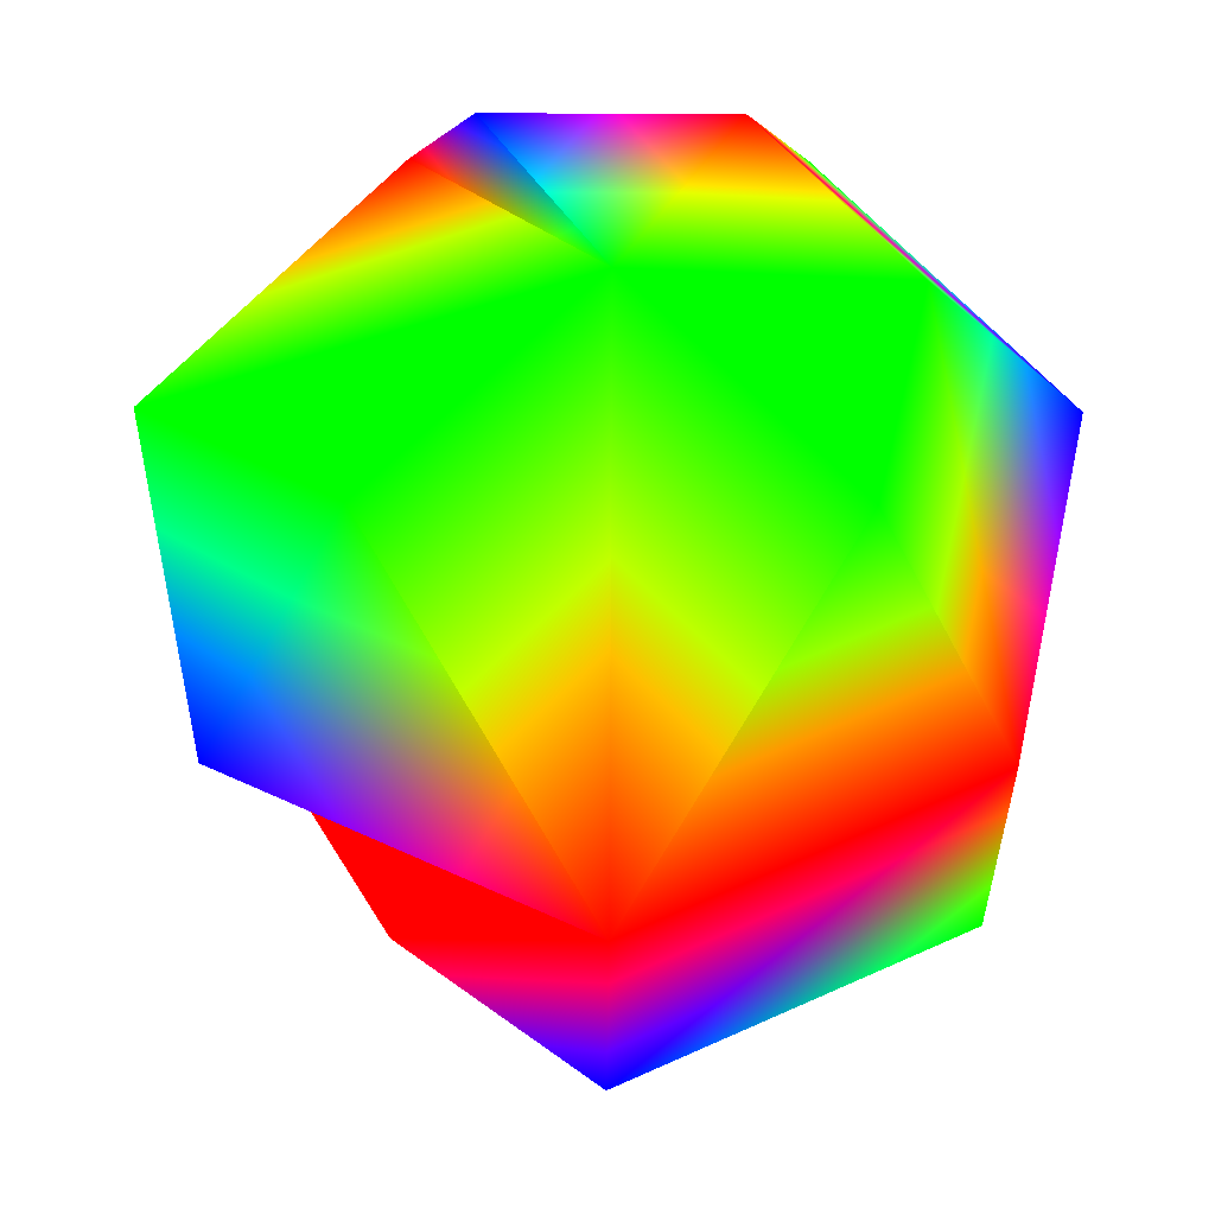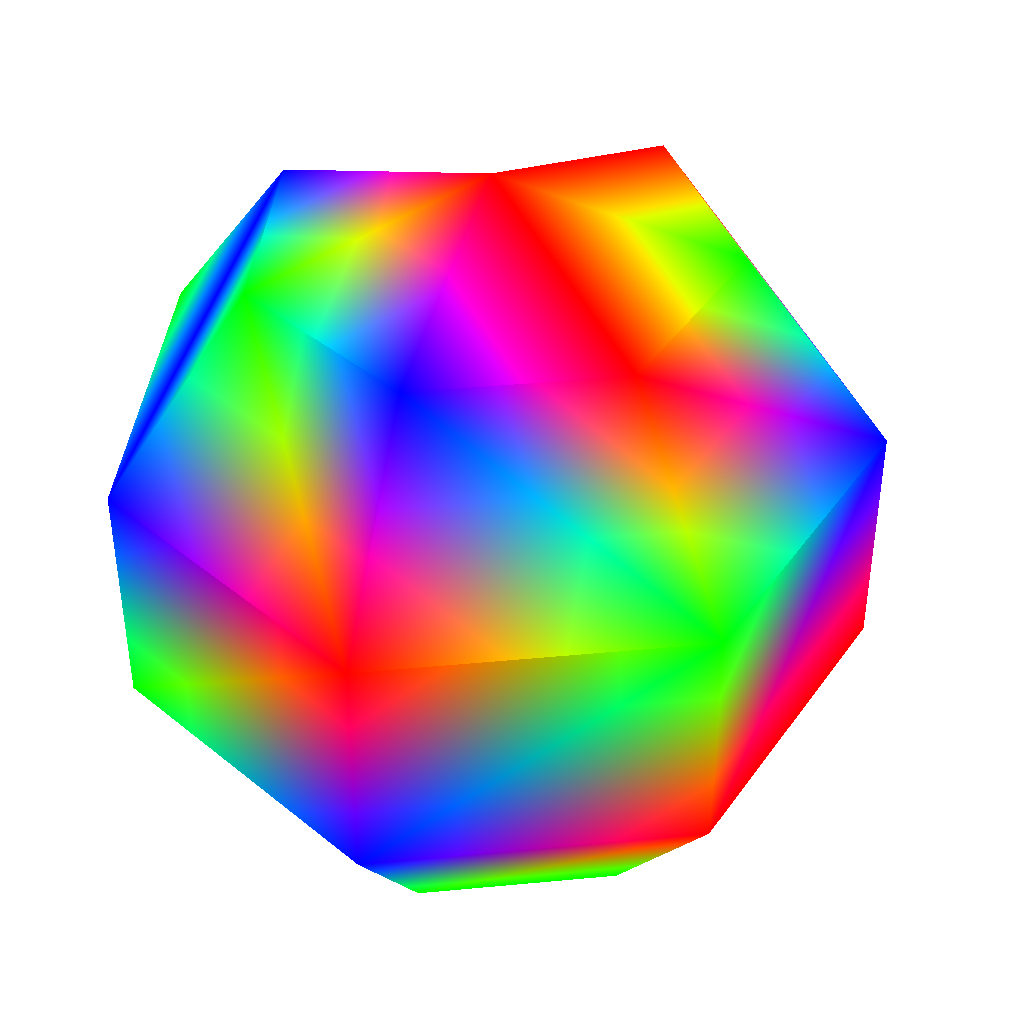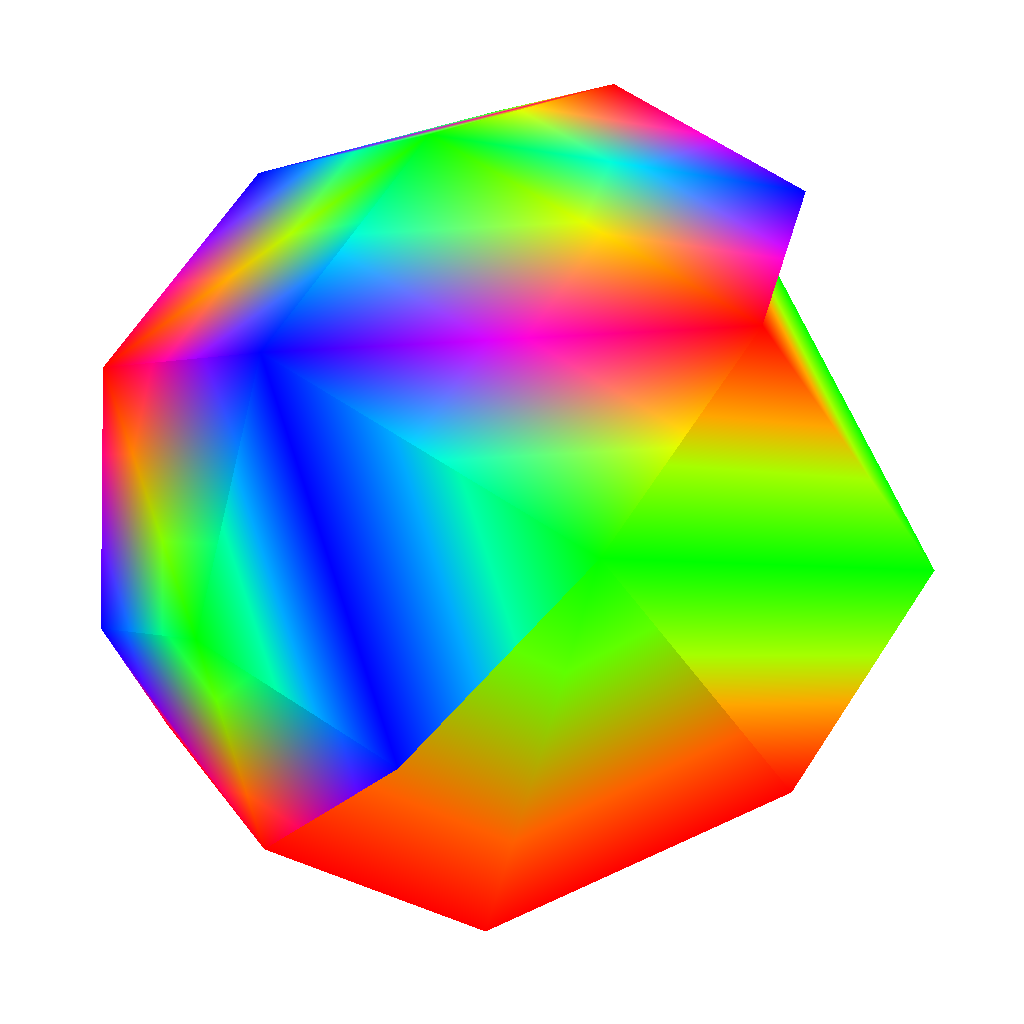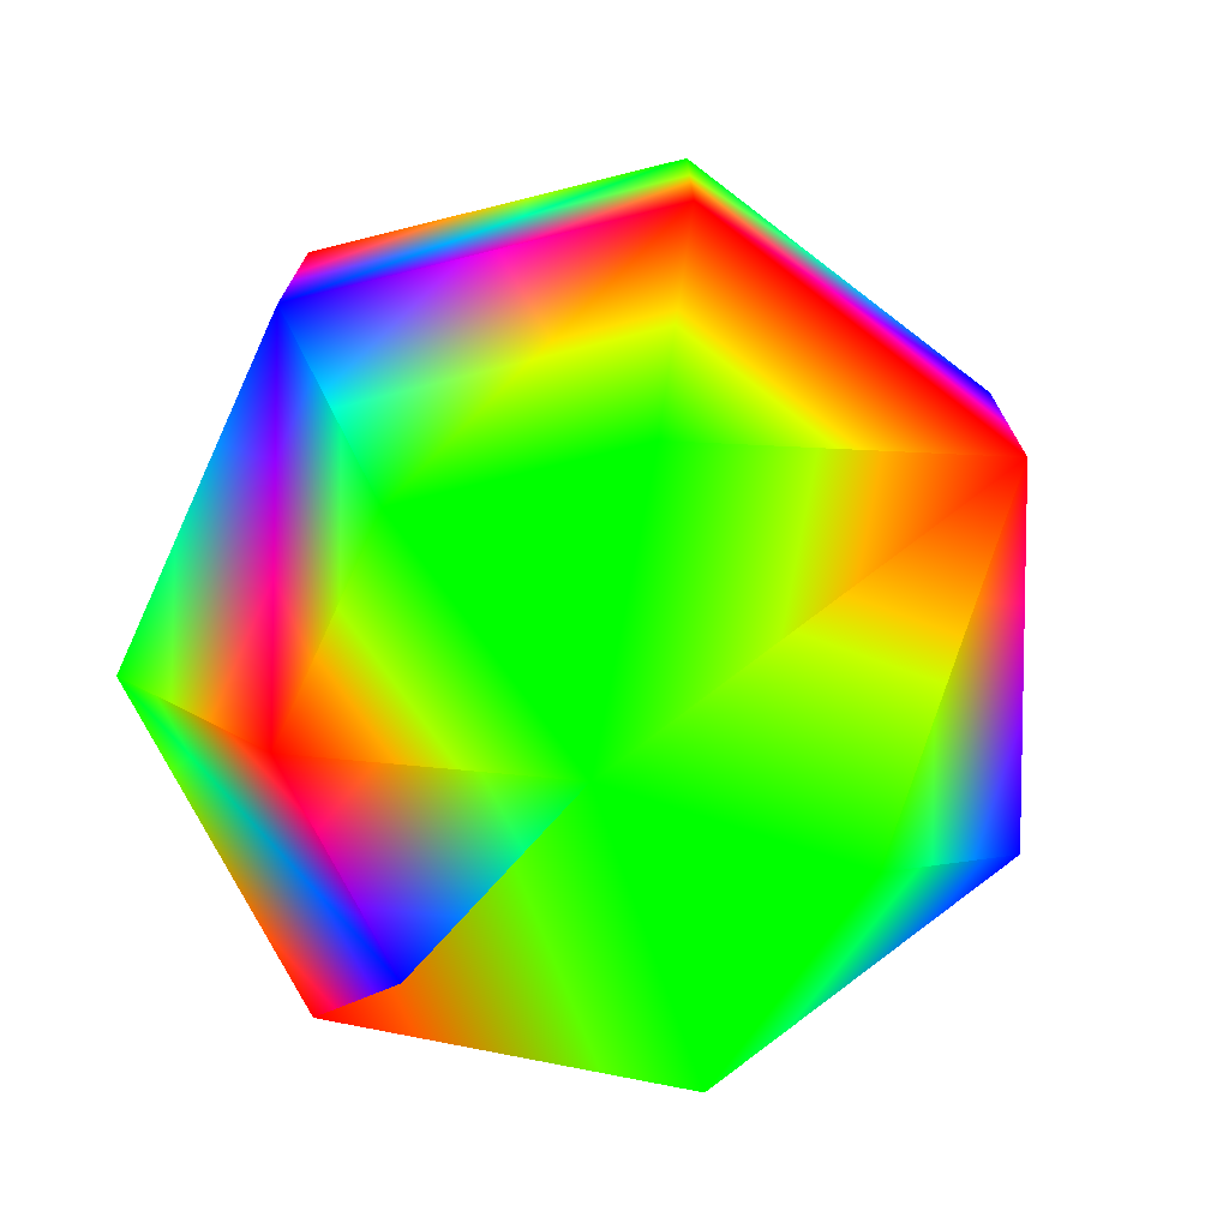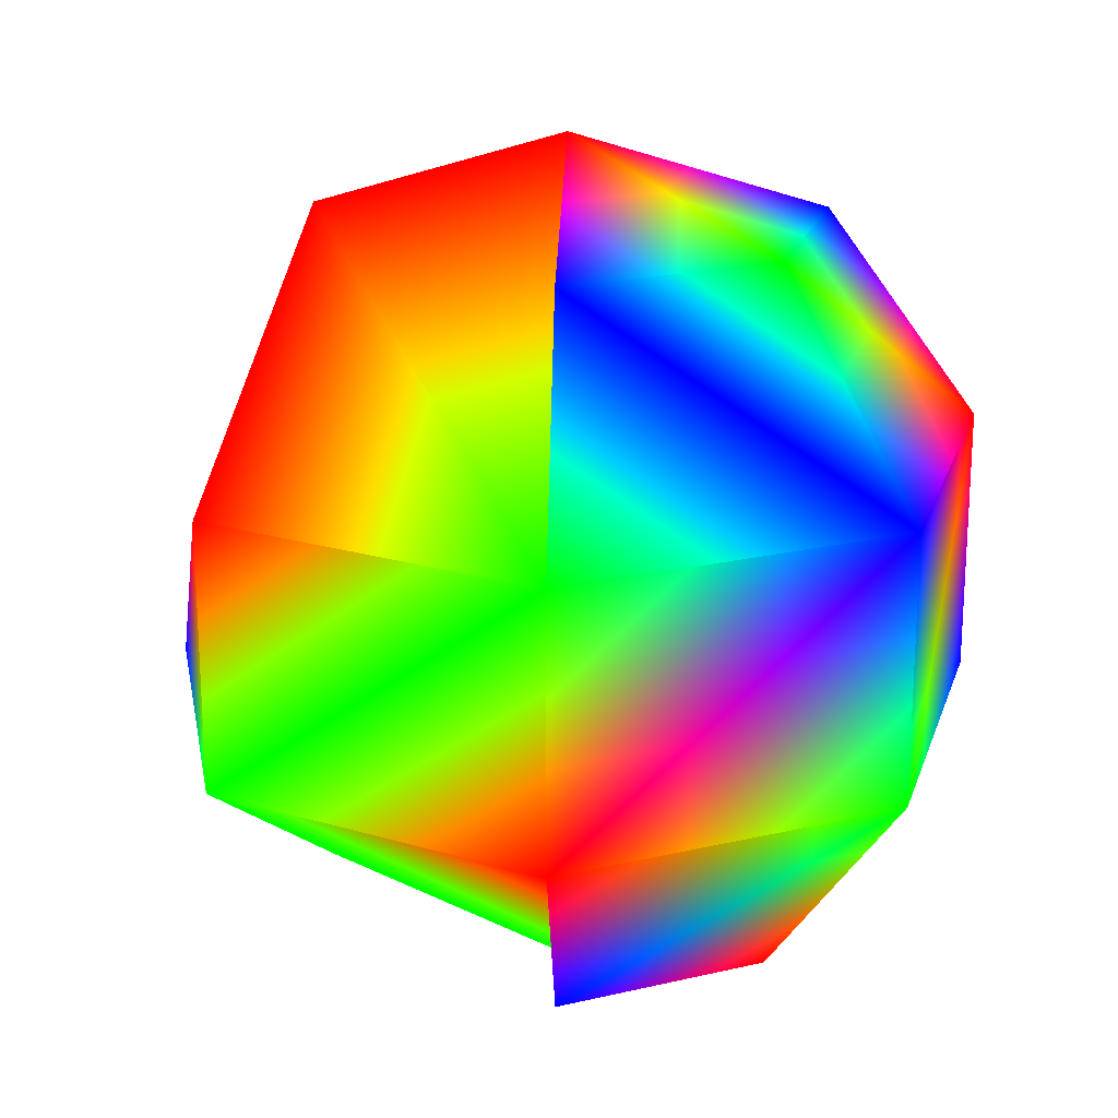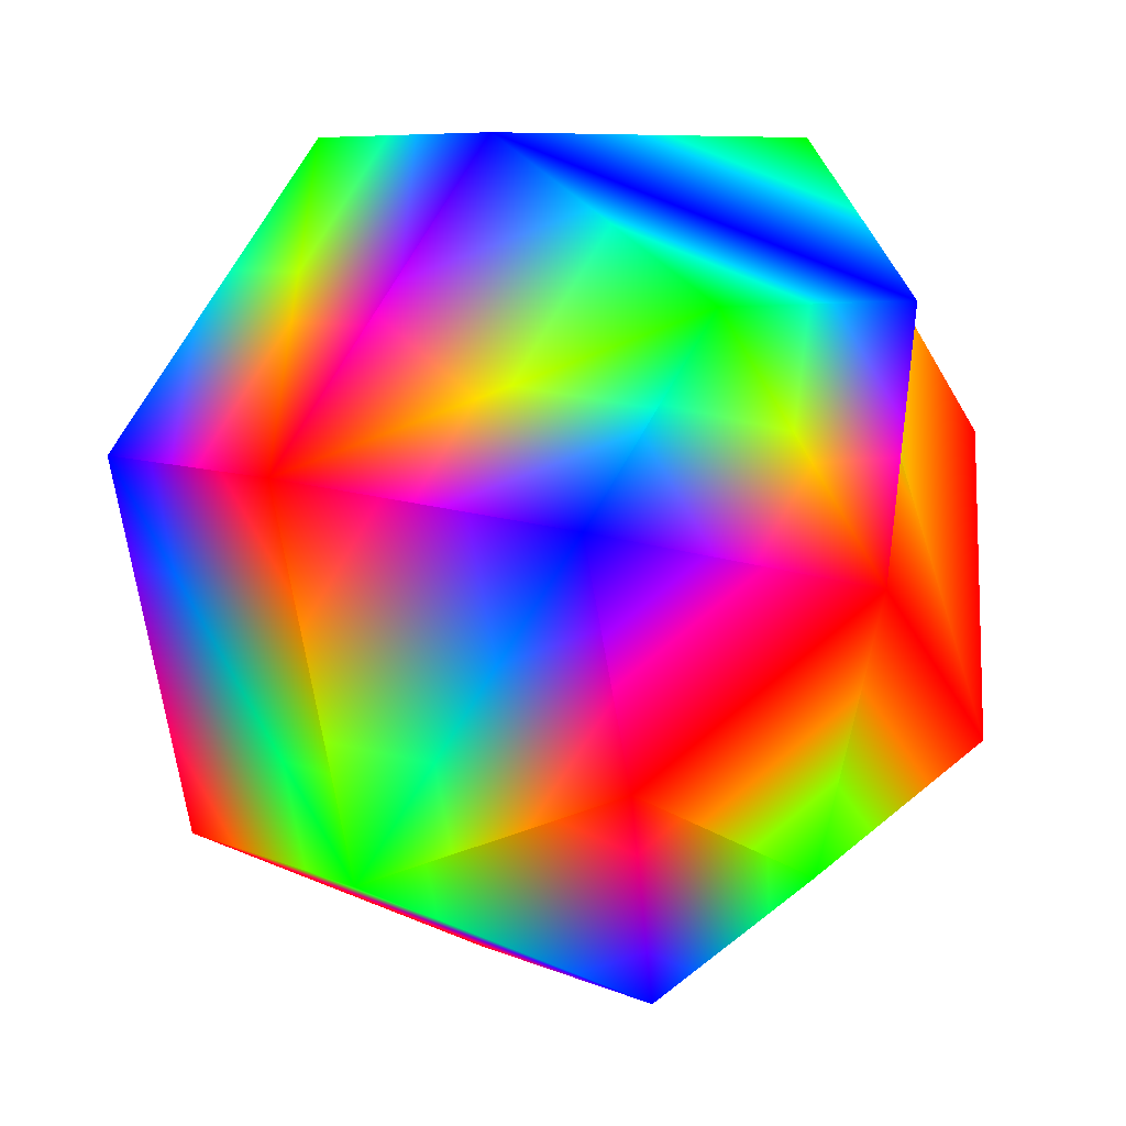
<metadata>
{"format":"obj","ext":"obj","renderer":"f3d","projection":"perspective","resolution":1024,"background":"white","views":[{"elev":-33.4,"azim":-0.5,"up":"+Z"},{"elev":40.7,"azim":96.2,"up":"+Y"},{"elev":66.9,"azim":-146.6,"up":"+Z"},{"elev":-74.0,"azim":116.8,"up":"+Y"},{"elev":20.5,"azim":-23.1,"up":"+Y"},{"elev":7.0,"azim":142.6,"up":"+Z"}]}
</metadata>
<code>
v -0.4595 0.809 -0.3665 1 0 0
v 0 -0.309 -0.9511 1 0 0
v -0.9272 0.309 0.2116 1 0 0
f 1 2 3
v 0 1 0 1 0 0
v -0.4126 0.309 0.8569 0 1 0
f 4 1 5
f 1 3 5
v 0 -1 0 0 1 0
v -0.4595 -0.809 -0.3665 0 1 0
f 6 7 2
v 0.7436 -0.309 -0.593 1 0 0
v 0.9272 -0.309 0.2116 0 0 1
v 0.573 -0.809 0.1308 0 1 0
f 8 9 10
v 0 0.309 -0.9511 0 0 1
f 8 2 11
f 2 1 11
v -0.7436 -0.309 -0.593 0 0 1
f 3 2 12
f 2 7 12
v -0.4126 -0.309 0.8569 1 0 0
v 0.4126 0.309 0.8569 0 0 1
f 5 13 14
v 0.255 -0.809 0.5296 1 0 0
f 6 10 15
f 10 9 15
v -0.9272 -0.309 0.2116 0 1 0
f 6 13 16
f 13 5 16
f 5 3 16
f 3 12 16
f 12 7 16
f 7 6 16
v 0.4595 -0.809 -0.3665 0 1 0
f 10 6 17
f 6 2 17
f 2 8 17
f 8 10 17
v -0.255 -0.809 0.5296 0 0 1
f 13 6 18
f 6 15 18
v 0.4595 0.809 -0.3665 1 0 0
v 0.573 0.809 0.1308 0 0 1
f 19 4 20
v -0.255 0.809 0.5296 0 0 1
f 4 5 21
f 5 14 21
v 0.7436 0.309 -0.593 0 1 0
f 9 8 22
f 8 11 22
f 11 19 22
f 19 20 22
v 0.9272 0.309 0.2116 1 0 0
f 20 23 22
f 23 9 22
v 0 0.809 -0.5878 0 1 0
f 19 11 24
f 11 1 24
f 1 4 24
f 4 19 24
v 0.255 0.809 0.5296 0 1 0
f 23 20 25
f 20 4 25
f 4 21 25
f 21 14 25
f 14 23 25
v 0.4126 -0.309 0.8569 0 1 0
f 9 23 26
f 23 14 26
f 14 13 26
f 13 18 26
f 18 15 26
f 15 9 26

</code>
